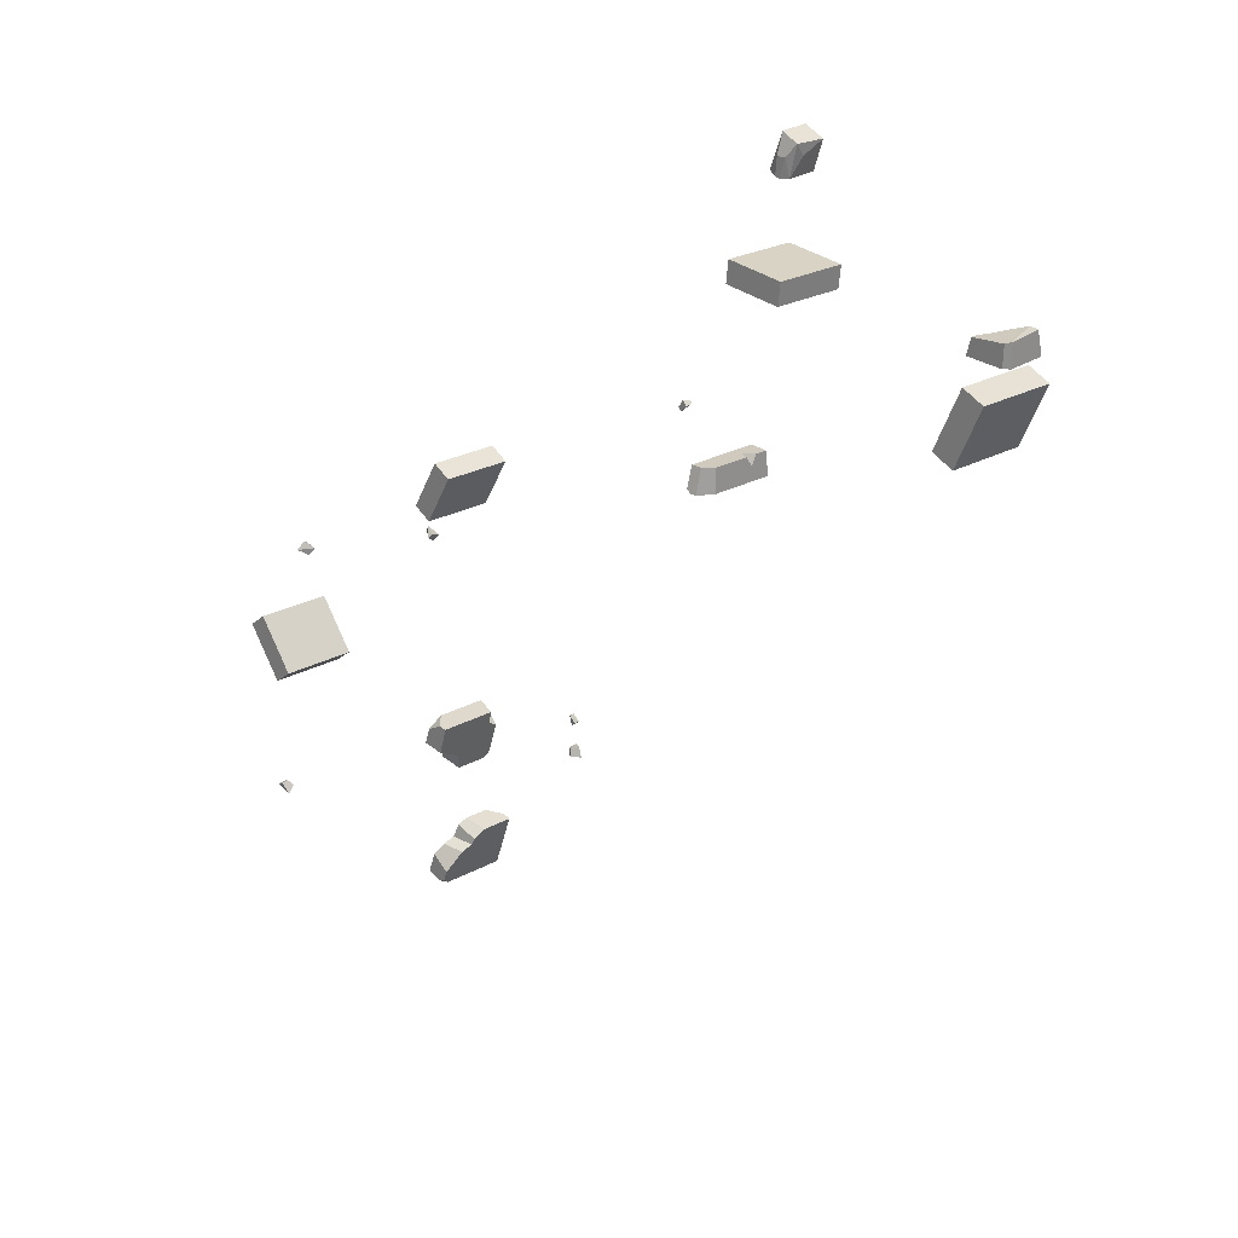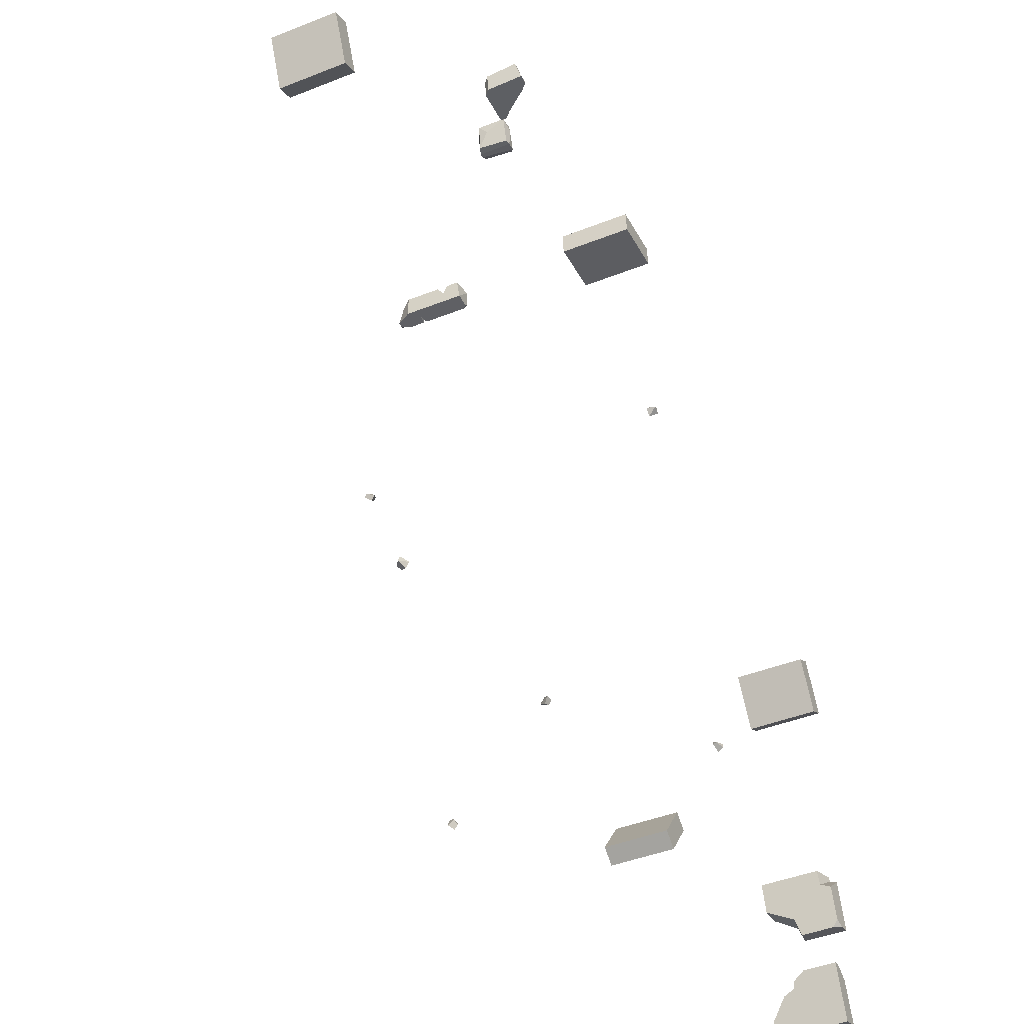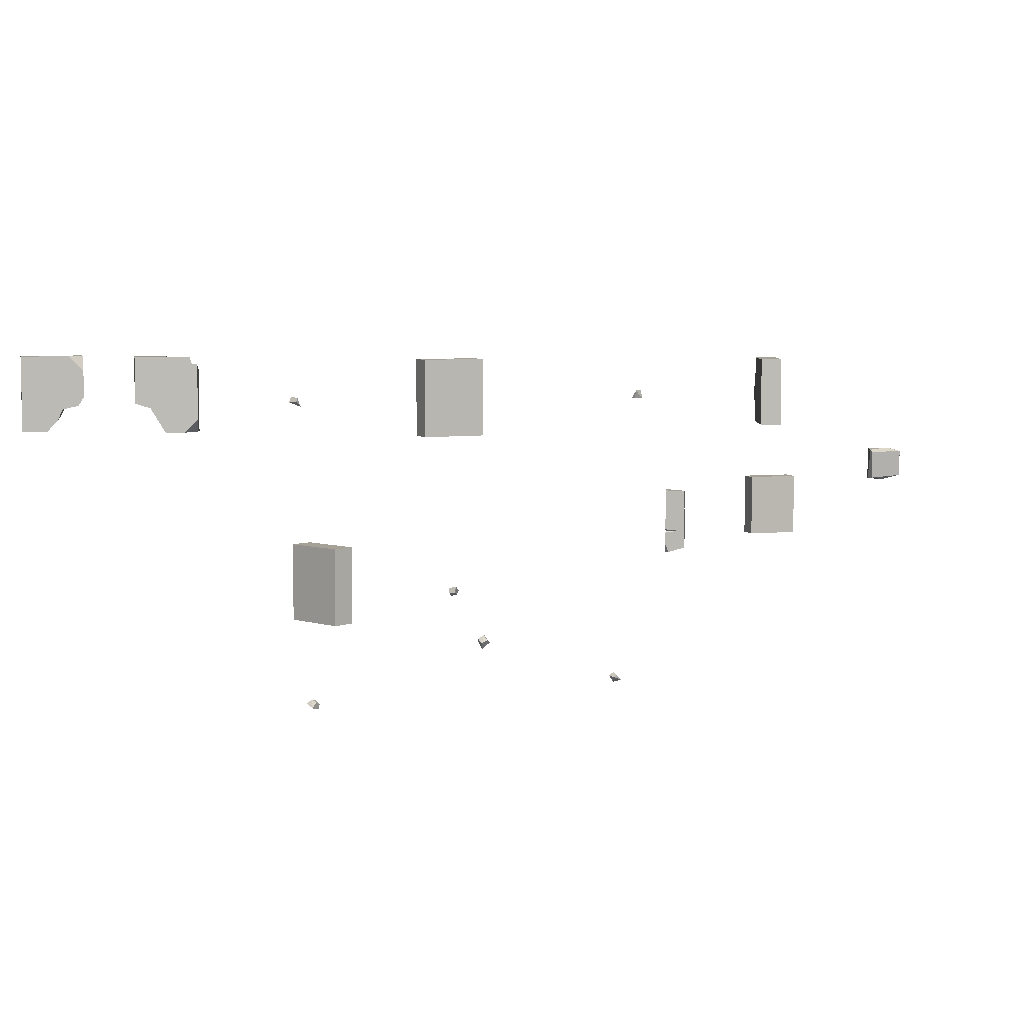
<metadata>
{"format":"obj","ext":"obj","renderer":"f3d","projection":"perspective","resolution":1024,"background":"white","views":[{"elev":22.9,"azim":-134.0,"up":"+Y"},{"elev":-43.6,"azim":-65.0,"up":"+Y"},{"elev":6.0,"azim":96.8,"up":"+Z"}]}
</metadata>
<code>
g 01
v 10.01 23.1 2.398
v 10.01 23.1 4.254
v 9.522 22.5 4.254
v 9.522 23.1 4.168
v 10.01 22.5 4.161
v 10.01 22.59 4.254
v 9.915 22.5 4.254
v 9.522 22.5 2.642
v 9.738 22.5 2.254
v 9.738 23.1 2.398
v 9.522 23.1 2.642
v 10.01 22.59 2.254
v 10.01 22.5 2.509
v 9.912 22.5 2.254
v 9.969 22.53 2.939
v 10.01 23.1 2.905
v 9.522 22.5 3.843
v 9.771 22.5 2.931
v 10.01 22.5 2.991
v 10.01 22.91 2.952
v 10.01 22.5 2.885
v 9.522 22.84 3.746
v 9.522 23.1 3.865
v 9.749 23.1 3.648
v 9.522 23.1 3.562
v 12.5 15.76 1.286
v 12.55 15.8 1.149
v 12.55 16.01 1.371
v 12.59 15.97 1.175
v 12.21 15.83 1.196
v 12.41 15.85 1.048
v 12.29 16.06 1.207
v 12.44 16.02 1.095
v 20.25 13.17 -1.138
v 20.23 13.2 -0.9958
v 20.49 13.05 -1.071
v 20.38 13.13 -0.921
v 20.09 12.91 -1.087
v 20.13 13.08 -0.9132
v 20.28 12.84 -0.9644
v 20.28 12.99 -0.8601
v 14.45 21.15 -0.9213
v 14.52 21.02 -1.028
v 14.66 21.27 -0.981
v 14.7 21.19 -1.046
v 14.39 21.23 -1.158
v 14.44 21.15 -1.228
v 14.56 21.4 -1.14
v 19.33 12.2 7.537
v 19.28 12.25 7.705
v 19.13 12.34 7.475
v 19.1 12.37 7.578
v 19.43 12.43 7.561
v 19.39 12.47 7.672
v 19.25 12.52 7.423
v 21.99 18.31 1.17
v 22.1 18.26 1.258
v 22.04 18.11 0.9938
v 22.15 18.11 1.165
v 21.79 18.14 1.335
v 22.03 18.15 1.383
v 21.9 17.95 1.222
v 22.07 18.01 1.276
v 15.37 22.04 7.52
v 15.24 21.91 7.524
v 15.38 21.99 7.764
v 15.3 21.91 7.766
v 15.51 21.82 7.521
v 15.42 21.74 7.524
v 15.56 21.86 7.747
v 23.76 10.75 7.014
v 24.39 10.74 8.832
v 23.88 10.37 8.676
v 24.84 9.328 9.014
v 24 9.98 7.014
v 24.27 9.147 7.891
v 24.84 9.328 7.793
v 24.6 10.07 7.014
v 24.12 9.609 7.762
v 24.72 9.7 7.664
v 23.92 10.24 8.969
v 23.76 10.75 8.66
v 24.35 10.87 8.809
v 24.41 10.68 9.014
v 24.21 9.34 8.969
v 24.27 9.147 8.811
v 24.46 9.208 9.014
v 24.35 10.87 7.367
v 24.46 10.54 7.014
v 24.01 10.77 7.014
v 24.22 7.154 7.592
v 23.46 7.48 8.999
v 23.61 7.079 7.724
v 24.01 5.956 8.999
v 24.58 6.16 6.999
v 24.58 6.16 8.999
v 23.46 7.48 8.088
v 23.86 6.384 6.999
v 24.36 6.766 6.999
v 24.03 7.684 7.906
v 23.54 7.261 7.763
v 23.66 6.943 7.417
v 24.27 7.022 7.279
v 24.08 7.537 7.675
v 24.18 6.017 6.999
v 24.01 5.956 7.178
v 23.95 6.125 6.999
v 23.67 7.556 8.999
v 24.16 7.329 8.999
v 24.03 7.684 8.622
v 25.1 15.11 2.117
v 25.1 15.11 4.117
v 25.58 14.75 2.117
v 25.58 14.75 4.117
v 24.14 13.8 2.117
v 24.14 13.8 4.117
v 24.62 13.45 2.117
v 24.62 13.45 4.117
v 23.34 18.07 6.965
v 23.34 18.07 8.965
v 23.86 18.37 6.965
v 23.86 18.37 8.965
v 24.17 16.67 6.965
v 24.17 16.67 8.965
v 24.68 16.98 6.965
v 24.68 16.98 8.965
v 11.52 25.36 6.611
v 11.52 25.36 8.611
v 11.45 25.96 6.611
v 11.45 25.96 8.611
v 13.13 25.55 6.611
v 13.13 25.55 8.611
v 13.06 26.14 6.611
v 13.06 26.14 8.611
v 5.304 25.31 8.124
v 5.289 25.95 7.947
v 6.437 25.32 6.986
v 6.293 25.76 6.984
v 6.437 25.33 7.152
v 5.584 25.33 8.123
v 5.528 25.97 7.946
v 6.293 25.77 7.13
v 5.781 25.33 7.925
v 6.24 25.33 7.35
v 6.098 25.82 7.297
v 5.7 25.93 7.78
v 5.305 25.25 7.13
v 5.444 25.25 6.99
v 5.415 25.81 6.986
v 5.293 25.85 7.103
v 5.741 25.63 7.852
v 5.679 25.71 7.903
v 5.541 25.82 7.986
v 5.383 25.54 8.054
v 5.571 25.48 8.082
v 1.996 26.42 2.117
v 1.996 26.42 4.117
v 2.541 26.67 2.117
v 2.541 26.67 4.117
v 2.674 24.95 2.117
v 2.674 24.95 4.117
v 3.219 25.2 2.117
v 3.219 25.2 4.117
v 9.858 29.4 4.684
v 9.838 29.92 4.823
v 9.662 29.41 4.73
v 9.465 29.41 5.076
v 9.769 29.54 5.691
v 9.906 29.93 5.591
v 10.12 29.05 4.751
v 9.93 28.94 4.719
v 9.809 28.93 4.718
v 10.19 29.07 5.578
v 10.09 29.01 5.641
v 9.821 28.96 5.66
v 9.426 29.69 5.637
v 9.668 28.96 5.626
v 9.594 28.94 4.799
v 9.431 29.71 4.838
v 9.522 22.5 2.642
v 9.738 22.5 2.254
v 9.738 23.1 2.398
v 9.522 23.1 2.642
v 10.01 22.5 4.161
v 10.01 22.59 4.254
v 10.01 23.1 4.254
v 9.912 22.5 2.254
v 10.01 22.5 2.509
v 9.912 22.5 2.254
v 10.01 22.59 2.254
v 10.01 23.1 2.398
v 9.738 23.1 2.398
v 9.738 22.5 2.254
v 9.915 22.5 4.254
v 10.01 22.5 4.161
v 9.522 22.5 4.254
v 9.915 22.5 4.254
v 9.522 22.5 4.254
v 10.01 23.1 4.254
v 10.01 22.59 4.254
v 9.522 23.1 4.168
v 9.522 22.5 4.254
v 9.522 22.5 3.843
v 10.01 23.1 2.398
v 10.01 22.59 2.254
v 10.01 22.5 2.509
v 10.01 22.5 2.885
v 10.01 22.5 2.991
v 9.771 22.5 2.931
v 10.01 22.5 2.991
v 9.969 22.53 2.939
v 10.01 22.5 2.991
v 10.01 22.91 2.952
v 9.969 22.53 2.939
v 10.01 22.91 2.952
v 10.01 22.5 2.885
v 9.969 22.53 2.939
v 10.01 22.5 2.885
v 9.771 22.5 2.931
v 10.01 23.1 2.905
v 9.522 23.1 3.562
v 9.749 23.1 3.648
v 10.01 23.1 4.254
v 9.522 22.84 3.746
v 9.749 23.1 3.648
v 9.522 22.5 2.642
v 9.522 22.84 3.746
v 9.522 23.1 4.168
v 9.522 23.1 3.865
v 9.522 23.1 2.642
v 9.522 23.1 3.562
v 9.522 23.1 3.865
v 12.55 16.01 1.371
v 12.59 15.97 1.175
v 12.44 16.02 1.095
v 12.41 15.85 1.048
v 12.5 15.76 1.286
v 12.55 15.8 1.149
v 12.55 16.01 1.371
v 12.21 15.83 1.196
v 12.29 16.06 1.207
v 12.59 15.97 1.175
v 12.41 15.85 1.048
v 12.55 15.8 1.149
v 12.5 15.76 1.286
v 12.21 15.83 1.196
v 12.55 16.01 1.371
v 12.21 15.83 1.196
v 12.29 16.06 1.207
v 12.44 16.02 1.095
v 12.55 16.01 1.371
v 12.44 16.02 1.095
v 12.41 15.85 1.048
v 12.59 15.97 1.175
v 20.49 13.05 -1.071
v 20.38 13.13 -0.921
v 20.28 12.99 -0.8601
v 20.13 13.08 -0.9132
v 20.25 13.17 -1.138
v 20.23 13.2 -0.9958
v 20.49 13.05 -1.071
v 20.09 12.91 -1.087
v 20.28 12.84 -0.9644
v 20.38 13.13 -0.921
v 20.13 13.08 -0.9132
v 20.23 13.2 -0.9958
v 20.25 13.17 -1.138
v 20.09 12.91 -1.087
v 20.49 13.05 -1.071
v 20.09 12.91 -1.087
v 20.28 12.84 -0.9644
v 20.28 12.99 -0.8601
v 20.49 13.05 -1.071
v 20.28 12.99 -0.8601
v 20.13 13.08 -0.9132
v 20.38 13.13 -0.921
v 14.7 21.19 -1.046
v 14.52 21.02 -1.028
v 14.44 21.15 -1.228
v 14.39 21.23 -1.158
v 14.45 21.15 -0.9213
v 14.52 21.02 -1.028
v 14.44 21.15 -1.228
v 14.56 21.4 -1.14
v 14.45 21.15 -0.9213
v 14.39 21.23 -1.158
v 14.7 21.19 -1.046
v 14.56 21.4 -1.14
v 14.44 21.15 -1.228
v 14.66 21.27 -0.981
v 14.56 21.4 -1.14
v 14.7 21.19 -1.046
v 14.66 21.27 -0.981
v 14.45 21.15 -0.9213
v 14.56 21.4 -1.14
v 19.1 12.37 7.578
v 19.28 12.25 7.705
v 19.39 12.47 7.672
v 19.43 12.43 7.561
v 19.33 12.2 7.537
v 19.28 12.25 7.705
v 19.39 12.47 7.672
v 19.25 12.52 7.423
v 19.33 12.2 7.537
v 19.43 12.43 7.561
v 19.1 12.37 7.578
v 19.25 12.52 7.423
v 19.39 12.47 7.672
v 19.13 12.34 7.475
v 19.25 12.52 7.423
v 19.1 12.37 7.578
v 19.13 12.34 7.475
v 19.33 12.2 7.537
v 19.25 12.52 7.423
v 22.04 18.11 0.9938
v 22.15 18.11 1.165
v 22.07 18.01 1.276
v 22.03 18.15 1.383
v 21.99 18.31 1.17
v 22.1 18.26 1.258
v 22.04 18.11 0.9938
v 21.79 18.14 1.335
v 21.9 17.95 1.222
v 22.15 18.11 1.165
v 22.03 18.15 1.383
v 22.1 18.26 1.258
v 21.99 18.31 1.17
v 21.79 18.14 1.335
v 22.04 18.11 0.9938
v 21.79 18.14 1.335
v 21.9 17.95 1.222
v 22.07 18.01 1.276
v 22.04 18.11 0.9938
v 22.07 18.01 1.276
v 22.03 18.15 1.383
v 22.15 18.11 1.165
v 15.3 21.91 7.766
v 15.24 21.91 7.524
v 15.42 21.74 7.524
v 15.51 21.82 7.521
v 15.37 22.04 7.52
v 15.24 21.91 7.524
v 15.42 21.74 7.524
v 15.56 21.86 7.747
v 15.37 22.04 7.52
v 15.51 21.82 7.521
v 15.3 21.91 7.766
v 15.56 21.86 7.747
v 15.42 21.74 7.524
v 15.38 21.99 7.764
v 15.56 21.86 7.747
v 15.3 21.91 7.766
v 15.38 21.99 7.764
v 15.37 22.04 7.52
v 15.56 21.86 7.747
v 24.12 9.609 7.762
v 24.27 9.147 7.891
v 24.72 9.7 7.664
v 24.84 9.328 7.793
v 24.41 10.68 9.014
v 24.39 10.74 8.832
v 24.12 9.609 7.762
v 24.72 9.7 7.664
v 23.88 10.37 8.676
v 23.76 10.75 8.66
v 24.35 10.87 8.809
v 24.39 10.74 8.832
v 24.41 10.68 9.014
v 24.84 9.328 9.014
v 24.21 9.34 8.969
v 23.92 10.24 8.969
v 24.21 9.34 8.969
v 24.46 9.208 9.014
v 24.27 9.147 8.811
v 24.84 9.328 9.014
v 24.84 9.328 7.793
v 24.27 9.147 7.891
v 24.27 9.147 8.811
v 24.46 9.208 9.014
v 24.35 10.87 7.367
v 24.01 10.77 7.014
v 24 9.98 7.014
v 24.6 10.07 7.014
v 24.46 10.54 7.014
v 24.01 10.77 7.014
v 23.76 10.75 7.014
v 24.46 10.54 7.014
v 24.35 10.87 8.809
v 24.35 10.87 7.367
v 24.6 10.07 7.014
v 23.76 10.75 7.014
v 23.76 10.75 8.66
v 23.88 10.37 8.676
v 24 9.98 7.014
v 23.92 10.24 8.969
v 24.03 7.684 7.906
v 23.46 7.48 8.088
v 23.54 7.261 7.763
v 23.61 7.079 7.724
v 24.08 7.537 7.675
v 24.22 7.154 7.592
v 24.08 7.537 7.675
v 24.03 7.684 8.622
v 24.03 7.684 7.906
v 23.46 7.48 8.999
v 23.54 7.261 7.763
v 23.46 7.48 8.088
v 24.58 6.16 8.999
v 24.58 6.16 6.999
v 24.01 5.956 7.178
v 24.01 5.956 8.999
v 23.61 7.079 7.724
v 23.66 6.943 7.417
v 24.27 7.022 7.279
v 24.22 7.154 7.592
v 24.36 6.766 6.999
v 24.27 7.022 7.279
v 23.66 6.943 7.417
v 23.86 6.384 6.999
v 24.18 6.017 6.999
v 23.95 6.125 6.999
v 24.01 5.956 7.178
v 24.18 6.017 6.999
v 24.58 6.16 6.999
v 24.36 6.766 6.999
v 23.86 6.384 6.999
v 23.95 6.125 6.999
v 23.67 7.556 8.999
v 24.03 7.684 8.622
v 24.16 7.329 8.999
v 24.16 7.329 8.999
v 24.58 6.16 8.999
v 24.01 5.956 8.999
v 23.67 7.556 8.999
v 23.46 7.48 8.999
v 25.58 14.75 2.117
v 25.58 14.75 4.117
v 24.62 13.45 2.117
v 24.62 13.45 4.117
v 24.14 13.8 2.117
v 25.1 15.11 2.117
v 25.1 15.11 4.117
v 24.14 13.8 4.117
v 25.58 14.75 2.117
v 25.1 15.11 2.117
v 24.14 13.8 2.117
v 24.62 13.45 2.117
v 24.62 13.45 4.117
v 24.14 13.8 4.117
v 25.1 15.11 4.117
v 25.58 14.75 4.117
v 23.86 18.37 6.965
v 23.86 18.37 8.965
v 24.68 16.98 6.965
v 24.68 16.98 8.965
v 24.17 16.67 6.965
v 23.34 18.07 6.965
v 23.34 18.07 8.965
v 24.17 16.67 8.965
v 23.86 18.37 6.965
v 23.34 18.07 6.965
v 24.17 16.67 6.965
v 24.68 16.98 6.965
v 24.68 16.98 8.965
v 24.17 16.67 8.965
v 23.34 18.07 8.965
v 23.86 18.37 8.965
v 11.45 25.96 6.611
v 11.45 25.96 8.611
v 13.06 26.14 6.611
v 13.06 26.14 8.611
v 13.13 25.55 6.611
v 11.52 25.36 6.611
v 11.52 25.36 8.611
v 13.13 25.55 8.611
v 11.45 25.96 6.611
v 11.52 25.36 6.611
v 13.13 25.55 6.611
v 13.06 26.14 6.611
v 13.06 26.14 8.611
v 13.13 25.55 8.611
v 11.52 25.36 8.611
v 11.45 25.96 8.611
v 6.437 25.32 6.986
v 6.293 25.76 6.984
v 6.293 25.76 6.984
v 6.293 25.77 7.13
v 5.415 25.81 6.986
v 5.289 25.95 7.947
v 5.383 25.54 8.054
v 5.304 25.31 8.124
v 5.293 25.85 7.103
v 5.289 25.95 7.947
v 6.437 25.33 7.152
v 6.098 25.82 7.297
v 6.293 25.77 7.13
v 6.098 25.82 7.297
v 5.415 25.81 6.986
v 5.293 25.85 7.103
v 5.305 25.25 7.13
v 5.444 25.25 6.99
v 5.444 25.25 6.99
v 6.24 25.33 7.35
v 6.437 25.33 7.152
v 6.437 25.32 6.986
v 5.415 25.81 6.986
v 6.098 25.82 7.297
v 5.7 25.93 7.78
v 5.293 25.85 7.103
v 5.304 25.31 8.124
v 5.305 25.25 7.13
v 5.528 25.97 7.946
v 5.7 25.93 7.78
v 5.528 25.97 7.946
v 5.541 25.82 7.986
v 5.289 25.95 7.947
v 5.528 25.97 7.946
v 5.679 25.71 7.903
v 5.383 25.54 8.054
v 5.541 25.82 7.986
v 5.781 25.33 7.925
v 5.679 25.71 7.903
v 5.584 25.33 8.123
v 5.304 25.31 8.124
v 5.383 25.54 8.054
v 5.571 25.48 8.082
v 5.781 25.33 7.925
v 6.24 25.33 7.35
v 5.7 25.93 7.78
v 5.679 25.71 7.903
v 5.541 25.82 7.986
v 5.383 25.54 8.054
v 5.584 25.33 8.123
v 5.571 25.48 8.082
v 5.679 25.71 7.903
v 5.781 25.33 7.925
v 2.541 26.67 2.117
v 2.541 26.67 4.117
v 3.219 25.2 2.117
v 3.219 25.2 4.117
v 2.674 24.95 2.117
v 1.996 26.42 2.117
v 1.996 26.42 4.117
v 2.674 24.95 4.117
v 2.541 26.67 2.117
v 1.996 26.42 2.117
v 2.674 24.95 2.117
v 3.219 25.2 2.117
v 3.219 25.2 4.117
v 2.674 24.95 4.117
v 1.996 26.42 4.117
v 2.541 26.67 4.117
v 9.93 28.94 4.719
v 9.809 28.93 4.718
v 9.906 29.93 5.591
v 9.426 29.69 5.637
v 9.769 29.54 5.691
v 10.09 29.01 5.641
v 9.821 28.96 5.66
v 9.858 29.4 4.684
v 9.838 29.92 4.823
v 9.431 29.71 4.838
v 9.662 29.41 4.73
v 10.09 29.01 5.641
v 9.769 29.54 5.691
v 9.906 29.93 5.591
v 9.426 29.69 5.637
v 9.769 29.54 5.691
v 9.821 28.96 5.66
v 9.93 28.94 4.719
v 10.09 29.01 5.641
v 10.19 29.07 5.578
v 9.668 28.96 5.626
v 9.821 28.96 5.66
v 9.809 28.93 4.718
v 10.12 29.05 4.751
v 9.858 29.4 4.684
v 9.93 28.94 4.719
v 9.594 28.94 4.799
v 9.662 29.41 4.73
v 9.431 29.71 4.838
v 9.906 29.93 5.591
v 9.838 29.92 4.823
v 10.12 29.05 4.751
v 10.19 29.07 5.578
v 9.838 29.92 4.823
v 9.858 29.4 4.684
v 10.12 29.05 4.751
v 9.809 28.93 4.718
v 9.662 29.41 4.73
v 9.594 28.94 4.799
v 9.426 29.69 5.637
v 9.668 28.96 5.626
v 9.594 28.94 4.799
v 9.465 29.41 5.076
v 9.594 28.94 4.799
v 9.431 29.71 4.838
v 9.465 29.41 5.076
v 9.431 29.71 4.838
v 9.426 29.69 5.637
g 01_0
f 2 4 3
f 22 24 25
f 6 7 5
f 188 187 12
f 210 209 15
f 213 212 211
f 216 215 214
f 219 218 217
f 23 225 224
f 234 33 233
f 241 240 239
f 244 243 242
f 247 246 245
f 251 250 249
f 254 253 252
f 256 41 255
f 263 262 261
f 266 265 264
f 269 268 267
f 273 272 271
f 276 275 274
f 278 47 277
f 46 48 279
f 286 285 284
f 289 288 287
f 292 291 290
f 295 294 293
f 297 54 296
f 53 55 298
f 305 304 303
f 308 307 306
f 311 310 309
f 314 313 312
f 316 63 315
f 323 322 321
f 326 325 324
f 329 328 327
f 333 332 331
f 336 335 334
f 338 69 337
f 68 70 339
f 346 345 344
f 349 348 347
f 352 351 350
f 355 354 353
f 374 373 372
f 89 381 380
f 422 421 420
f 430 429 428
f 136 141 150
f 154 489 135
f 152 490 155
f 514 153 513
f 520 519 518
f 531 530 529
f 556 168 555
f 559 558 557
f 578 577 576
f 581 580 579
f 588 587 586
f 591 590 589
f 597 596 595
f 600 599 598
f 9 14 8
f 14 13 8
f 13 21 8
f 21 18 8
f 8 18 203
f 203 18 19
f 19 195 203
f 195 196 203
f 196 195 194
f 10 11 1
f 220 1 11
f 11 221 220
f 221 222 220
f 220 222 223
f 223 222 228
f 222 229 228
f 182 181 180
f 183 182 180
f 186 185 184
f 186 184 208
f 20 186 208
f 16 186 20
f 204 16 20
f 205 204 20
f 205 20 207
f 207 206 205
f 191 190 189
f 189 192 191
f 189 193 192
f 199 198 197
f 200 199 197
f 17 202 201
f 17 201 232
f 227 17 232
f 17 227 226
f 226 227 230
f 227 231 230
f 29 28 26
f 27 29 26
f 31 30 32
f 235 31 32
f 238 237 236
f 236 237 248
f 37 36 34
f 35 37 34
f 39 38 40
f 257 39 40
f 260 259 258
f 258 259 270
f 45 44 42
f 43 45 42
f 282 281 280
f 283 282 280
f 52 51 49
f 50 52 49
f 301 300 299
f 302 301 299
f 59 58 56
f 57 59 56
f 61 60 62
f 317 61 62
f 320 319 318
f 318 319 330
f 67 66 64
f 65 67 64
f 342 341 340
f 343 342 340
f 72 73 81
f 84 72 81
f 76 86 79
f 86 85 79
f 79 85 395
f 79 395 394
f 395 393 394
f 394 393 391
f 393 392 391
f 90 71 82
f 82 88 90
f 82 83 88
f 77 357 356
f 80 77 356
f 74 359 358
f 358 360 74
f 358 361 360
f 361 358 390
f 387 361 390
f 388 361 387
f 389 388 387
f 363 362 75
f 78 363 75
f 366 365 364
f 367 366 364
f 87 369 368
f 368 370 87
f 368 371 370
f 377 376 375
f 375 378 377
f 375 379 378
f 384 383 382
f 382 385 384
f 382 386 385
f 110 100 97
f 97 92 110
f 92 108 110
f 397 396 104
f 101 397 104
f 93 102 98
f 93 98 107
f 93 107 106
f 106 94 93
f 93 94 405
f 405 406 93
f 405 407 406
f 91 399 398
f 400 91 398
f 96 95 99
f 99 109 96
f 99 103 109
f 103 401 109
f 401 402 109
f 402 403 109
f 402 404 403
f 105 409 408
f 408 410 105
f 408 411 410
f 414 413 412
f 415 414 412
f 418 417 416
f 419 418 416
f 425 424 423
f 423 426 425
f 423 427 426
f 433 432 431
f 431 434 433
f 434 435 433
f 114 113 111
f 112 114 111
f 118 117 436
f 437 118 436
f 116 115 438
f 439 116 438
f 442 441 440
f 443 442 440
f 446 445 444
f 447 446 444
f 450 449 448
f 451 450 448
f 122 121 119
f 120 122 119
f 126 125 452
f 453 126 452
f 124 123 454
f 455 124 454
f 458 457 456
f 459 458 456
f 462 461 460
f 463 462 460
f 466 465 464
f 467 466 464
f 130 129 127
f 128 130 127
f 134 133 468
f 469 134 468
f 132 131 470
f 471 132 470
f 474 473 472
f 475 474 472
f 478 477 476
f 479 478 476
f 482 481 480
f 483 482 480
f 142 139 137
f 138 142 137
f 485 484 148
f 149 485 148
f 145 487 486
f 488 145 486
f 492 147 491
f 493 492 491
f 495 144 494
f 496 495 494
f 500 499 498
f 501 500 498
f 505 504 502
f 504 503 502
f 502 503 511
f 503 143 511
f 511 143 510
f 143 140 510
f 508 507 506
f 509 508 506
f 509 512 508
f 517 516 515
f 515 516 532
f 151 522 521
f 146 522 151
f 146 151 497
f 497 151 528
f 528 151 527
f 525 524 523
f 526 525 523
f 535 534 533
f 536 535 533
f 159 158 156
f 157 159 156
f 163 162 537
f 538 163 537
f 161 160 539
f 540 161 539
f 543 542 541
f 544 543 541
f 547 546 545
f 548 547 545
f 551 550 549
f 552 551 549
f 166 164 171
f 172 166 171
f 554 553 174
f 175 554 174
f 176 169 165
f 179 176 165
f 562 561 560
f 563 562 560
f 565 564 173
f 566 565 173
f 569 568 567
f 177 569 567
f 571 570 170
f 572 571 170
f 575 574 573
f 178 575 573
f 584 583 582
f 585 584 582
f 593 592 167
f 594 593 167

</code>
